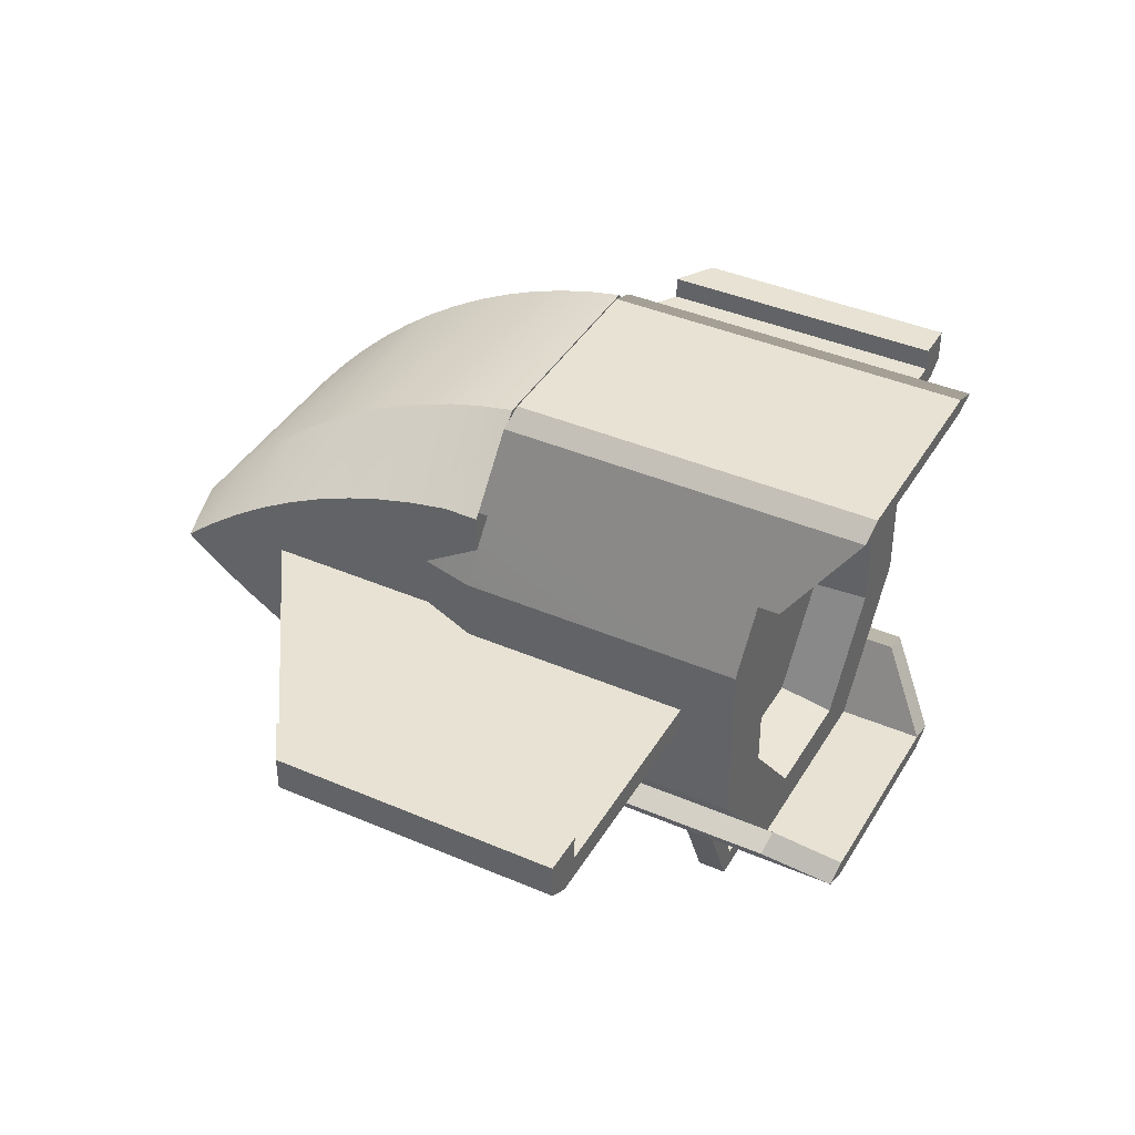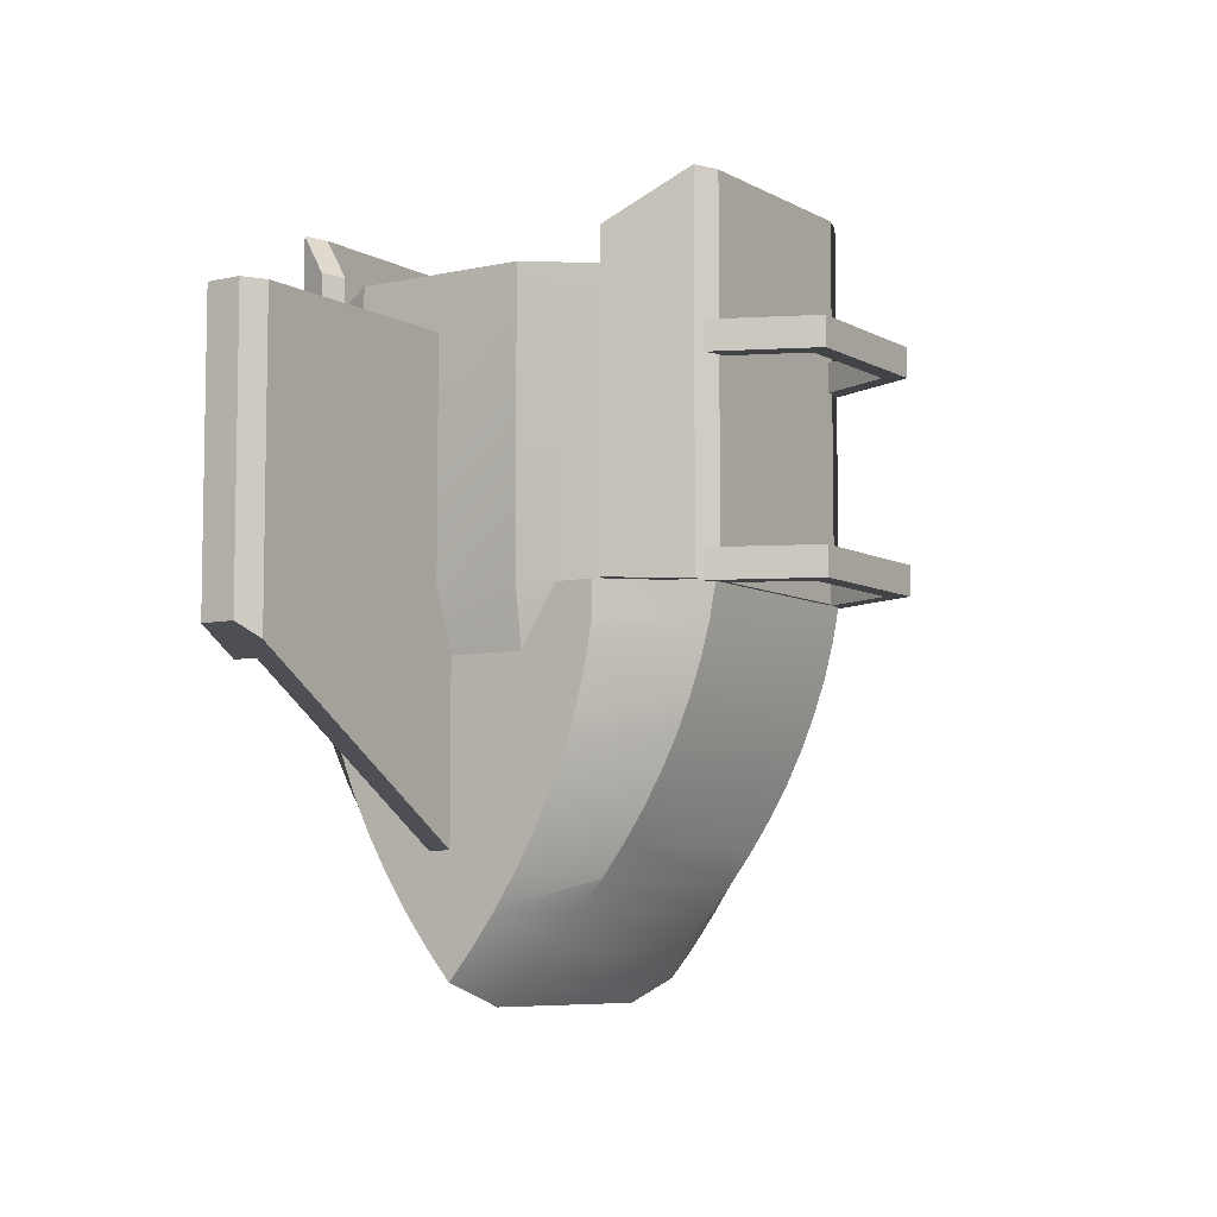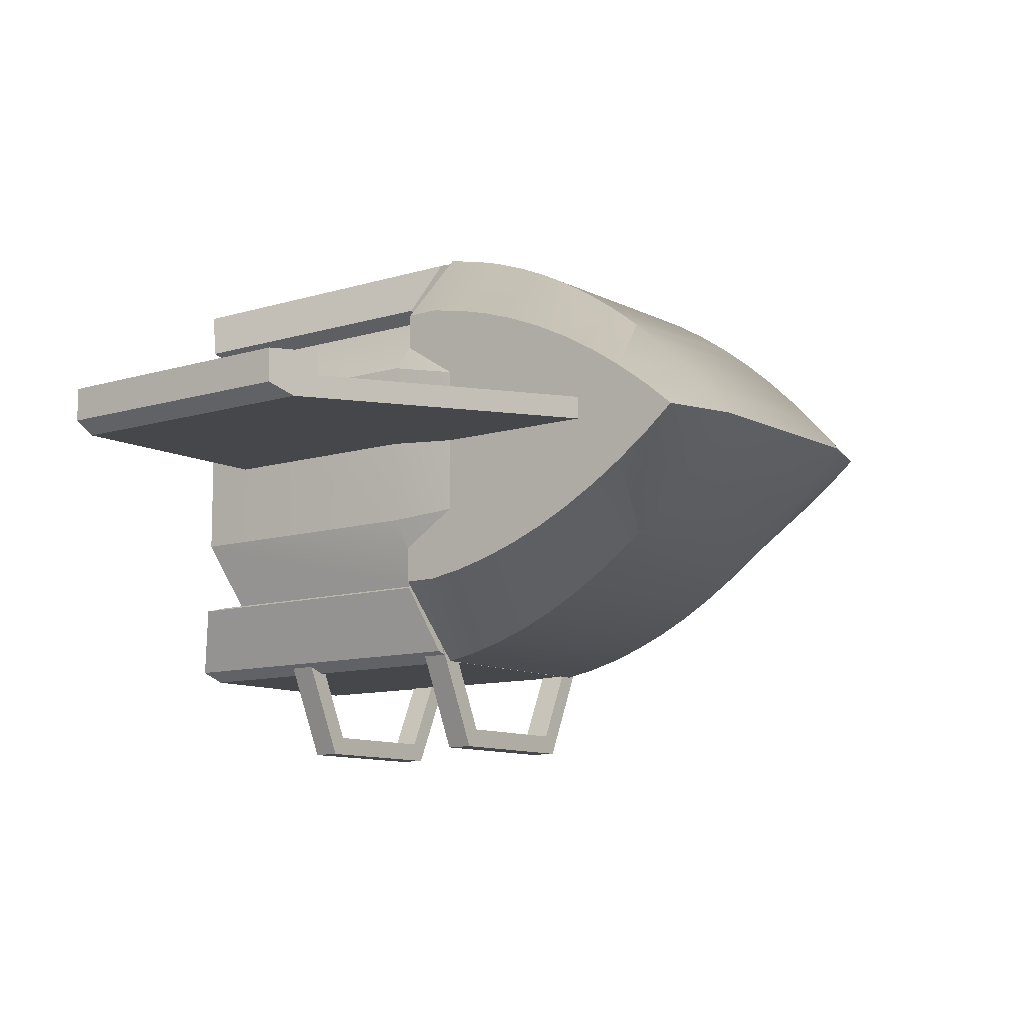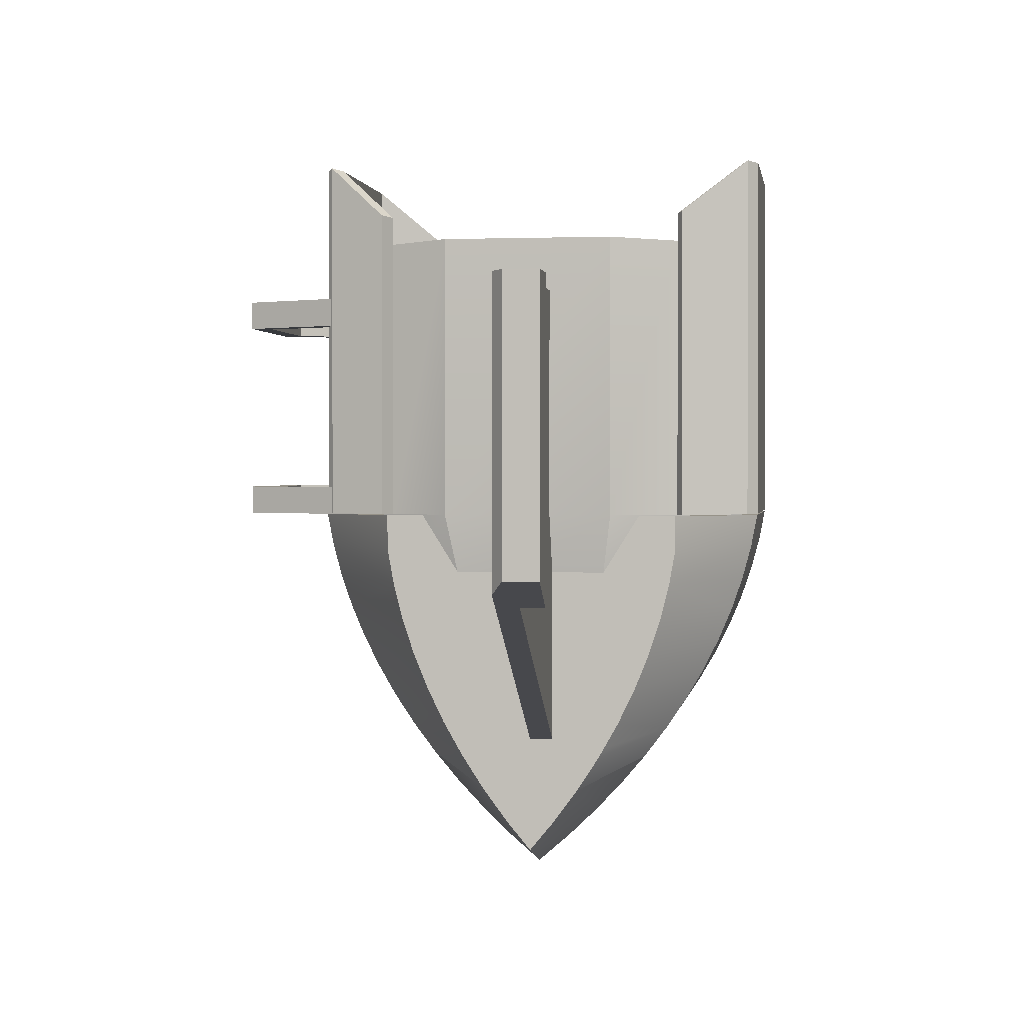
<metadata>
{"format":"obj","ext":"obj","renderer":"f3d","projection":"perspective","resolution":1024,"background":"white","views":[{"elev":40.0,"azim":-62.0,"up":"+Y"},{"elev":-7.1,"azim":-56.7,"up":"+Z"},{"elev":-10.4,"azim":127.9,"up":"+Y"},{"elev":1.2,"azim":98.4,"up":"+Z"}]}
</metadata>
<code>
v -0.4 0.8064 -0.3141
v -0.2412 0.9441 -0.2542
v -0.4 0.8544 -0.2402
v -0.2412 0.9936 -0.1886
v -0.2412 1.038 -0.1217
v -0.4 0.8969 -0.165
v -0.4 0.7 -0.4506
v -0.2412 0.7677 -0.4412
v -0.4 0.753 -0.3866
v -0.2412 1.078 -0.05365
v -0.4 0.934 -0.0887
v -0.2412 1.113 0.01553
v -0.4 0.9654 -0.01137
v -0.2412 0.8899 -0.3182
v -0.2412 0.831 -0.3806
v 0.2413 1.186 0.228
v 0.4 1.025 0.2249
v 0.2413 1.2 0.3
v -0.2412 1.142 0.08562
v -0.4 0.9911 0.06679
v 0.4 0.8064 -0.3141
v 0.2414 0.9441 -0.2542
v 0.2413 0.8899 -0.3182
v -0.4 1.011 0.1456
v 0.4 0.753 -0.3866
v 0.2413 0.831 -0.3806
v -0.4 1.02 0.1955
v -0.2412 1.186 0.228
v -0.4 1.025 0.2249
v 0.4 0.7 -0.4506
v 0.2413 0.7677 -0.4412
v 0.2413 0.7 -0.5
v 0.4 0.8969 -0.165
v 0.2414 1.038 -0.1217
v 0.2414 0.9936 -0.1886
v 0.4 0.8544 -0.2402
v 0.4 0.9654 -0.01137
v 0.4 0.9911 0.06679
v 0.2414 1.113 0.01553
v 0.2413 1.142 0.08562
v 0.4 1.011 0.1456
v 0.2413 1.167 0.1565
v 0.4 0.934 -0.0887
v 0.2414 1.078 -0.05365
v -0.2413 1.2 0.3
v -0.4 1.025 0.3
v -0.2412 1.167 0.1565
v -0.2413 0.7 -0.5
v 0.4 1.025 0.3
v -0.4 0.8664 -0.219
v 0.4 1.02 0.1955
v 0.4 0.8664 -0.219
v 0.4 0.7 0.3
v -0.4 0.7 0.3
f 3 2 1
f 6 5 4
f 9 8 7
f 11 10 5
f 13 12 10
f 11 5 6
f 1 2 14
f 13 10 11
f 1 14 15
f 9 15 8
f 3 4 2
f 1 15 9
f 18 17 16
f 20 19 13
f 23 22 21
f 24 19 20
f 26 21 25
f 29 28 27
f 31 25 30
f 32 31 30
f 35 34 33
f 22 35 36
f 39 38 37
f 42 41 40
f 26 23 21
f 22 36 21
f 44 37 43
f 31 26 25
f 40 41 38
f 39 37 44
f 40 38 39
f 34 43 33
f 16 41 42
f 44 43 34
f 46 45 28
f 24 47 19
f 27 47 24
f 27 28 47
f 46 28 29
f 7 8 48
f 13 19 12
f 18 49 17
f 12 40 39
f 40 12 19
f 3 6 4
f 6 3 50
f 32 8 31
f 8 32 48
f 10 39 44
f 39 10 12
f 16 51 41
f 51 16 17
f 26 14 23
f 14 26 15
f 19 42 40
f 42 19 47
f 28 18 16
f 18 28 45
f 23 2 22
f 2 23 14
f 31 15 26
f 15 31 8
f 35 5 34
f 5 35 4
f 47 16 42
f 16 47 28
f 22 4 35
f 4 22 2
f 35 52 36
f 52 35 33
f 18 46 49
f 46 18 45
f 5 44 34
f 44 5 10
f 25 53 30
f 53 25 21
f 53 21 36
f 53 36 52
f 53 52 33
f 53 33 43
f 53 43 37
f 53 37 38
f 53 38 41
f 53 41 51
f 53 51 17
f 53 17 49
f 49 54 53
f 54 49 46
f 54 9 7
f 9 54 1
f 1 54 3
f 3 54 50
f 50 54 6
f 6 54 11
f 11 54 13
f 13 54 20
f 20 54 24
f 24 54 27
f 27 54 29
f 29 54 46
f 54 30 53
f 30 54 32
f 32 54 48
f 48 54 7
v -0.4 0.5936 -0.3141
v -0.2412 0.4559 -0.2542
v -0.4 0.5456 -0.2402
v -0.2412 0.4064 -0.1886
v -0.2412 0.3618 -0.1217
v -0.4 0.5031 -0.165
v -0.2412 0.6323 -0.4412
v -0.4 0.647 -0.3866
v -0.2412 0.3221 -0.05365
v -0.4 0.466 -0.0887
v -0.2412 0.2874 0.01553
v -0.4 0.4346 -0.01137
v -0.2412 0.5101 -0.3182
v -0.2412 0.569 -0.3806
v 0.2413 0.214 0.228
v 0.4 0.3747 0.2249
v 0.2413 0.2 0.3
v -0.2412 0.2578 0.08562
v -0.4 0.4089 0.06679
v 0.4 0.5936 -0.3141
v 0.2414 0.4559 -0.2542
v 0.2413 0.5101 -0.3182
v -0.4 0.3889 0.1456
v 0.4 0.647 -0.3866
v 0.2413 0.569 -0.3806
v -0.4 0.3799 0.1955
v -0.2412 0.214 0.228
v -0.4 0.3747 0.2249
v 0.2413 0.6323 -0.4412
v 0.4 0.5031 -0.165
v 0.2414 0.3618 -0.1217
v 0.2414 0.4064 -0.1886
v 0.4 0.5456 -0.2402
v 0.4 0.4346 -0.01137
v 0.4 0.4089 0.06679
v 0.2414 0.2874 0.01553
v 0.2413 0.2578 0.08562
v 0.4 0.3889 0.1456
v 0.2413 0.2333 0.1565
v 0.4 0.466 -0.0887
v 0.2414 0.3221 -0.05365
v -0.2413 0.2 0.3
v -0.4 0.3747 0.3
v -0.2412 0.2333 0.1565
v 0.4 0.3747 0.3
v -0.4 0.5336 -0.219
v 0.4 0.3799 0.1955
v 0.4 0.5336 -0.219
f 55 56 57
f 58 59 60
f 7 61 62
f 59 63 64
f 63 65 66
f 60 59 64
f 67 56 55
f 64 63 66
f 68 67 55
f 61 68 62
f 56 58 57
f 62 68 55
f 69 70 71
f 66 72 73
f 74 75 76
f 73 72 77
f 78 74 79
f 80 81 82
f 30 78 83
f 30 83 32
f 84 85 86
f 87 86 75
f 88 89 90
f 91 92 93
f 74 76 79
f 74 87 75
f 94 88 95
f 78 79 83
f 89 92 91
f 95 88 90
f 90 89 91
f 84 94 85
f 93 92 69
f 85 94 95
f 81 96 97
f 72 98 77
f 77 98 80
f 98 81 80
f 82 81 97
f 48 61 7
f 65 72 66
f 70 99 71
f 90 91 65
f 72 65 91
f 58 60 57
f 100 57 60
f 83 61 32
f 48 32 61
f 95 90 63
f 65 63 90
f 92 101 69
f 70 69 101
f 76 67 79
f 68 79 67
f 91 93 72
f 98 72 93
f 69 71 81
f 96 81 71
f 75 56 76
f 67 76 56
f 79 68 83
f 61 83 68
f 85 59 86
f 58 86 59
f 93 69 98
f 81 98 69
f 86 58 75
f 56 75 58
f 87 102 86
f 84 86 102
f 99 97 71
f 96 71 97
f 85 95 59
f 63 59 95
f 30 53 78
f 74 78 53
f 87 74 53
f 102 87 53
f 84 102 53
f 94 84 53
f 88 94 53
f 89 88 53
f 92 89 53
f 101 92 53
f 70 101 53
f 99 70 53
f 53 54 99
f 97 99 54
f 7 62 54
f 55 54 62
f 57 54 55
f 100 54 57
f 60 54 100
f 64 54 60
f 66 54 64
f 73 54 66
f 77 54 73
f 80 54 77
f 82 54 80
f 97 54 82
f 53 30 54
f 32 54 30
f 48 54 32
f 7 54 48
v -0.4 0.75 -0.2
v -0.4 0.7 -0.2
v -0.4 0.75 0.3
v -0.4 0.7 0.3
v -0.9112 0.7 0.1269
v -0.9112 0.75 0.1269
v -0.9112 0.7 0.6022
v -0.9112 0.75 0.6269
v -1 0.7271 0.1837
v -1 0.8025 0.1837
v -1 0.7271 0.8
v -1 0.8025 0.8
v -0.9112 0.8025 0.1269
v -0.9112 0.8025 0.8
v -0.9112 0.75 0.8
v -0.953 0.7 0.1536
v -0.4 0.7 0.8
v -0.953 0.7 0.8
v -0.4 0.75 0.8
f 105 104 103
f 104 105 106
f 107 103 104
f 103 107 108
f 109 104 106
f 104 109 107
f 108 105 103
f 105 108 110
f 113 112 111
f 112 113 114
f 112 116 115
f 116 112 114
f 116 108 115
f 108 116 110
f 110 116 117
f 111 107 118
f 107 111 108
f 108 111 112
f 108 112 115
f 121 120 119
f 120 121 113
f 113 121 117
f 113 117 114
f 114 117 116
f 113 118 120
f 118 113 111
f 120 106 119
f 106 120 109
f 107 120 118
f 109 120 107
f 121 106 105
f 106 121 119
f 110 121 105
f 121 110 117
v 0.4 0.75 -0.2
v 0.4 0.7 -0.2
v 0.4 0.75 0.3
v 0.4 0.7 0.3
v 0.9112 0.7 0.1269
v 0.9112 0.75 0.1269
v 0.9112 0.7 0.6022
v 0.9112 0.75 0.6269
v 1 0.7271 0.1837
v 1 0.8025 0.1837
v 1 0.7271 0.8
v 1 0.8025 0.8
v 0.9112 0.8025 0.1269
v 0.9112 0.8025 0.8
v 0.9112 0.75 0.8
v 0.953 0.7 0.1536
v 0.4 0.7 0.8
v 0.953 0.7 0.8
v 0.4 0.75 0.8
f 122 123 124
f 125 124 123
f 123 122 126
f 127 126 122
f 125 123 128
f 126 128 123
f 122 124 127
f 129 127 124
f 130 131 132
f 133 132 131
f 134 135 131
f 133 131 135
f 134 127 135
f 129 135 127
f 136 135 129
f 137 126 130
f 127 130 126
f 131 130 127
f 134 131 127
f 138 139 140
f 132 140 139
f 136 140 132
f 133 136 132
f 135 136 133
f 139 137 132
f 130 132 137
f 138 125 139
f 128 139 125
f 137 139 126
f 126 139 128
f 124 125 140
f 138 140 125
f 124 140 129
f 136 129 140
v -0.3363 0.375 0.916
v -0.2242 0.235 0.916
v -0.3363 0.375 0.9773
v -0.2242 0.235 1.1
v -0.2815 0.2207 1.1
v -0.3936 0.3607 0.9773
v -0.2242 1.2 0.3025
v -0.2242 1.2 1.1
v -0.2815 1.179 0.3025
v -0.2815 1.179 1.1
v -0.2242 1.165 1.1
v 0.2242 1.165 1.1
v 0.2815 1.179 1.1
v 0.2242 1.2 1.1
v -0.3363 1.025 0.3025
v -0.2242 1.165 0.3025
v -0.3936 1.039 0.3025
v 0.2815 1.179 0.3025
v 0.2242 1.2 0.3025
v 0.2242 1.165 0.3025
v 0.3936 1.039 0.3025
v 0.3363 1.025 0.3025
v -0.3936 1.039 0.9773
v -0.2242 0.2 1.1
v -0.2242 0.2 0.3025
v -0.2815 0.2207 0.3025
v 0.2242 0.2 1.1
v 0.2815 0.2207 1.1
v 0.2242 0.235 1.1
v -0.2242 1.165 0.916
v -0.3363 1.025 0.916
v -0.3363 1.025 0.9773
v 0.3936 0.3607 0.9773
v 0.3363 0.375 0.9773
v 0.3363 1.025 0.9773
v 0.3936 1.039 0.9773
v 0.3363 1.025 0.916
v -0.3936 0.3607 0.3025
v 0.2242 1.165 0.916
v 0.2242 0.235 0.916
v 0.3363 0.375 0.916
v 0.2815 0.2207 0.3025
v 0.2242 0.2 0.3025
v -0.3363 0.375 0.3025
v 0.3936 0.3607 0.3025
v 0.3363 0.375 0.3025
v -0.2242 0.235 0.3025
v 0.2242 0.235 0.3025
v 0.4484 0.885 0.3025
v 0.4484 0.515 0.3025
v 0.4484 0.885 0.916
v 0.4484 0.515 0.916
v -0.4484 0.515 0.3025
v -0.4484 0.885 0.3025
v -0.4484 0.515 0.916
v -0.4484 0.885 0.916
v -0.1861 0.314 0.1
v -0.3722 0.5464 0.1
v 0.1861 0.314 0.1
v 0.3722 0.5464 0.1
v -0.3722 0.8536 0.1
v -0.1861 1.086 0.1
v 0.1861 1.086 0.1
v 0.3722 0.8536 0.1
v 0.1246 0.3206 0.916
v 0.2948 0.5332 0.916
v 0.2948 0.8668 0.916
v 0.1246 1.079 0.916
v -0.1246 1.079 0.916
v -0.1246 0.3206 0.916
v -0.2948 0.5332 0.916
v -0.2948 0.8668 0.916
v -0.2712 0.8534 0.7994
v -0.2712 0.5466 0.7994
v 0.2712 0.5466 0.7994
v 0.2712 0.8534 0.7994
v -0.1146 1.049 0.7994
v -0.1146 0.351 0.7994
v 0.1146 0.351 0.7994
v 0.1146 1.049 0.7994
v 0.0408 0.4256 0.7994
v 0.1518 0.5642 0.7994
v 0.1518 0.8358 0.7994
v 0.0408 0.9744 0.7994
v -0.0408 0.9744 0.7994
v -0.0408 0.4256 0.7994
v -0.1518 0.5642 0.7994
v -0.1518 0.8358 0.7994
f 143 142 141
f 142 143 144
f 144 146 145
f 146 144 143
f 149 148 147
f 148 149 150
f 152 150 151
f 150 152 153
f 150 153 154
f 150 154 148
f 157 156 155
f 156 157 149
f 156 149 158
f 158 149 159
f 159 149 147
f 158 160 156
f 161 160 158
f 160 161 162
f 163 149 157
f 149 163 150
f 145 165 164
f 165 145 166
f 168 164 167
f 164 168 145
f 145 168 169
f 145 169 144
f 151 171 170
f 171 151 172
f 151 163 172
f 163 151 150
f 173 169 168
f 169 173 174
f 159 153 158
f 153 159 154
f 163 171 172
f 171 163 155
f 155 163 157
f 147 154 159
f 154 147 148
f 176 152 175
f 152 176 153
f 175 161 176
f 161 175 162
f 162 175 177
f 145 178 166
f 178 145 146
f 151 179 152
f 179 151 170
f 169 181 180
f 181 169 174
f 175 179 177
f 179 175 152
f 142 169 180
f 169 142 144
f 153 161 158
f 161 153 176
f 167 182 168
f 182 167 183
f 164 183 167
f 183 164 165
f 178 141 184
f 141 178 143
f 143 178 146
f 173 182 185
f 182 173 168
f 186 173 185
f 173 186 174
f 174 186 181
f 166 183 165
f 183 166 182
f 182 166 187
f 187 166 178
f 187 178 184
f 188 182 187
f 182 188 185
f 185 188 186
f 191 190 189
f 190 191 192
f 195 194 193
f 194 195 196
f 187 198 197
f 198 187 193
f 193 187 184
f 187 199 188
f 199 187 197
f 190 199 200
f 199 190 188
f 188 190 186
f 194 202 201
f 202 194 156
f 156 194 155
f 203 156 160
f 156 203 202
f 193 201 198
f 201 193 194
f 189 200 204
f 200 189 190
f 198 199 197
f 199 198 200
f 200 198 201
f 200 201 204
f 204 201 202
f 204 202 203
f 141 193 184
f 193 141 195
f 192 186 190
f 186 192 181
f 180 205 142
f 205 180 181
f 205 181 206
f 206 181 192
f 206 192 191
f 206 191 207
f 207 191 208
f 208 191 177
f 208 177 179
f 208 179 209
f 209 179 170
f 142 210 141
f 210 142 205
f 141 210 211
f 141 211 195
f 195 211 196
f 196 211 212
f 196 212 209
f 196 209 171
f 171 209 170
f 177 189 162
f 189 177 191
f 160 204 203
f 204 160 189
f 189 160 162
f 196 155 194
f 155 196 171
f 212 214 213
f 214 212 211
f 206 216 215
f 216 206 207
f 209 213 217
f 213 209 212
f 211 218 214
f 218 211 210
f 219 210 205
f 210 219 218
f 207 220 216
f 220 207 208
f 219 221 218
f 221 219 215
f 221 215 222
f 222 215 216
f 222 216 223
f 223 216 224
f 224 216 220
f 224 220 225
f 226 218 221
f 218 226 214
f 214 226 227
f 214 227 213
f 213 227 228
f 213 228 225
f 213 225 217
f 217 225 220
f 205 215 219
f 215 205 206
f 209 220 208
f 220 209 217
f 222 226 221
f 226 222 227
f 227 222 223
f 227 223 228
f 228 223 225
f 225 223 224
v 0.168 0 0.7375
v 0.168 0 0.8
v -0.168 0 0.7375
v -0.168 0 0.8
v -0.234 0.15 0.7375
v -0.234 0.15 0.8
v 0.168 0 0.3
v 0.168 0 0.3625
v -0.168 0 0.3
v -0.168 0 0.3625
v -0.234 0.15 0.3
v -0.234 0.15 0.3625
v 0.234 0.15 0.3625
v 0.1879 0.15 0.3625
v 0.1405 0.04216 0.3625
v -0.1405 0.04216 0.3625
v -0.1879 0.15 0.3625
v 0.234 0.15 0.3
v 0.234 0.15 0.7375
v 0.234 0.15 0.8
v -0.1879 0.15 0.7375
v -0.1405 0.04216 0.7375
v 0.1405 0.04216 0.7375
v 0.1879 0.15 0.7375
v -0.1879 0.15 0.3
v -0.1405 0.04216 0.3
v 0.1405 0.04216 0.3
v 0.1879 0.15 0.3
v 0.1879 0.15 0.8
v 0.1405 0.04216 0.8
v -0.1405 0.04216 0.8
v -0.1879 0.15 0.8
v 0.3 0.3 0.3
v 0.3 0.3 0.3625
v 0.2736 0.24 0.3625
v 0.3 0.3 0.8
v 0.3 0.3 0.7375
v -0.3 0.3 0.8
v -0.3 0.3 0.3
v -0.3 0.3 0.7375
v -0.3 0.3 0.3625
v 0.2736 0.24 0.7375
v -0.2275 0.24 0.7375
v -0.2736 0.24 0.7375
v 0.2275 0.24 0.7375
v 0.2275 0.24 0.8
v -0.2275 0.24 0.8
v -0.2275 0.24 0.3
v 0.2275 0.24 0.3
v -0.2736 0.24 0.3625
v 0.2275 0.24 0.3625
v -0.2275 0.24 0.3625
f 229 230 231
f 232 231 230
f 233 231 234
f 232 234 231
f 235 236 237
f 238 237 236
f 239 237 240
f 238 240 237
f 241 242 236
f 243 236 242
f 244 236 243
f 236 244 238
f 238 244 240
f 245 240 244
f 235 246 236
f 241 236 246
f 229 247 230
f 248 230 247
f 233 249 231
f 250 231 249
f 251 231 250
f 231 251 229
f 229 251 247
f 252 247 251
f 239 253 237
f 254 237 253
f 255 237 254
f 237 255 235
f 235 255 246
f 256 246 255
f 248 257 230
f 258 230 257
f 259 230 258
f 230 259 232
f 232 259 234
f 260 234 259
f 246 261 241
f 262 241 261
f 263 241 262
f 264 265 266
f 262 266 265
f 261 266 262
f 267 266 261
f 268 266 267
f 269 268 267
f 247 270 248
f 265 248 270
f 264 248 265
f 271 249 272
f 233 272 249
f 273 274 271
f 275 271 274
f 261 276 267
f 239 267 276
f 277 276 261
f 253 239 276
f 261 246 277
f 256 277 246
f 267 239 269
f 240 269 239
f 278 269 240
f 279 242 263
f 241 263 242
f 268 272 266
f 233 266 272
f 234 266 233
f 273 270 252
f 247 252 270
f 280 278 245
f 240 245 278
f 254 253 244
f 276 244 253
f 280 244 276
f 245 244 280
f 277 256 279
f 255 279 256
f 243 279 255
f 242 279 243
f 243 255 244
f 254 244 255
f 273 252 274
f 251 274 252
f 258 274 251
f 257 274 258
f 250 249 259
f 271 259 249
f 275 259 271
f 260 259 275
f 258 251 259
f 250 259 251
f 266 274 264
f 248 264 274
f 257 248 274
f 234 275 266
f 274 266 275
f 260 275 234
f 277 279 276
f 280 276 279
f 269 278 268
f 272 268 278
f 263 262 270
f 265 270 262
f 263 270 279
f 273 279 270
f 280 279 273
f 271 280 273
f 272 280 271
f 278 280 272

</code>
